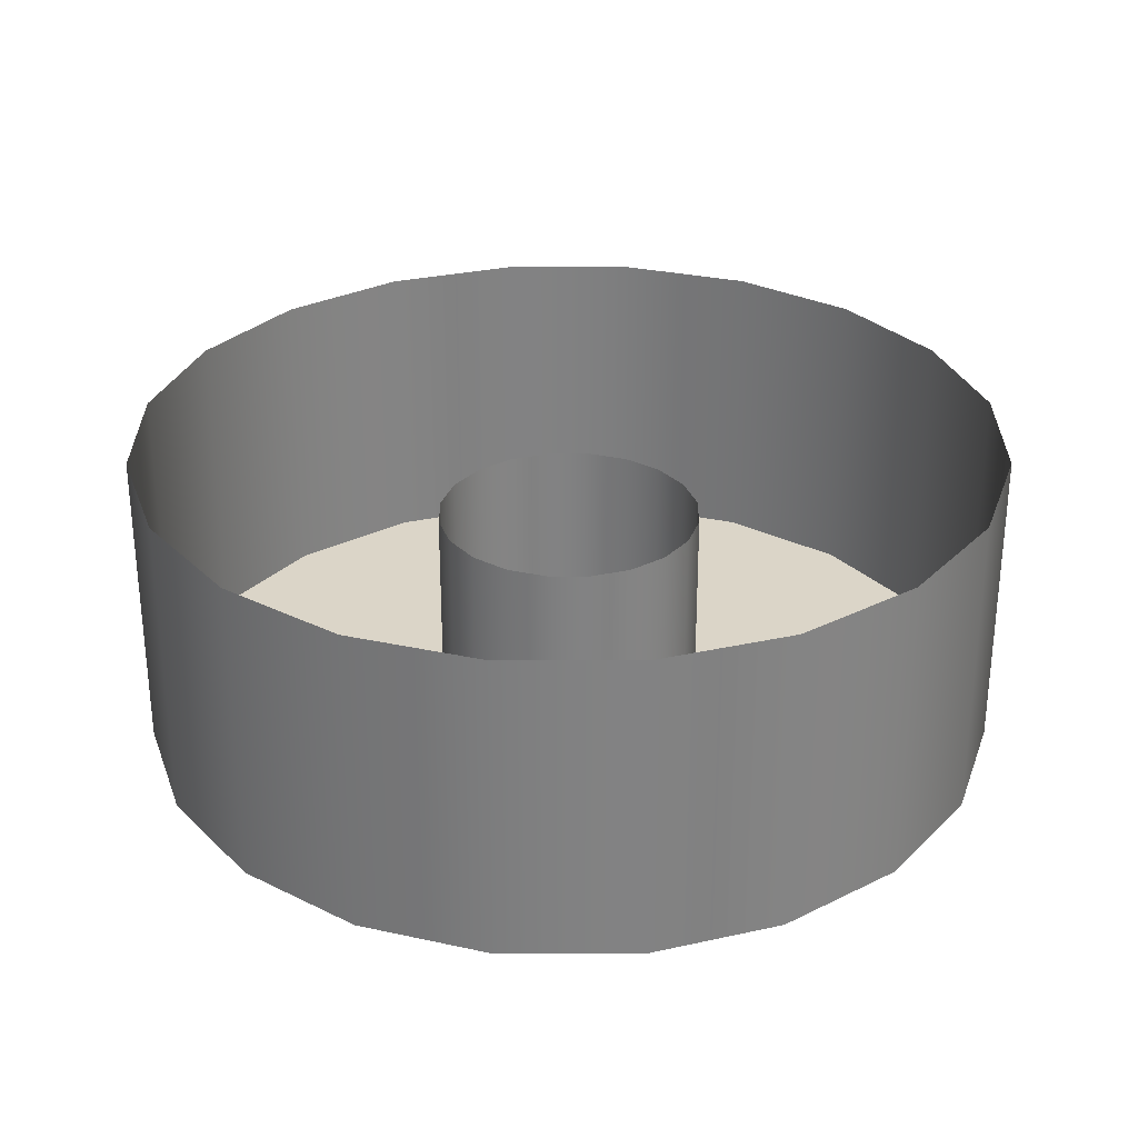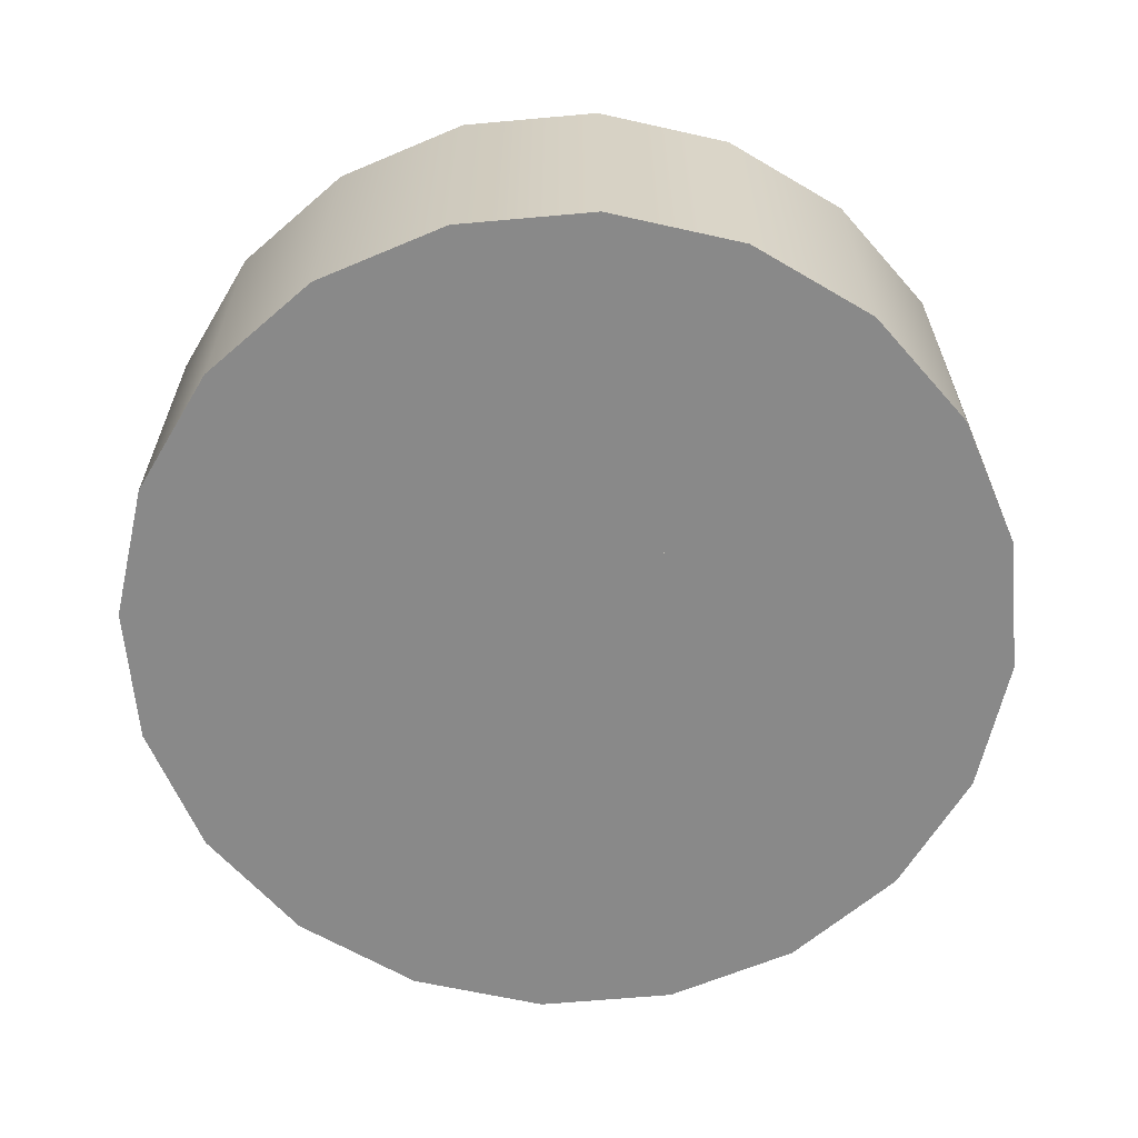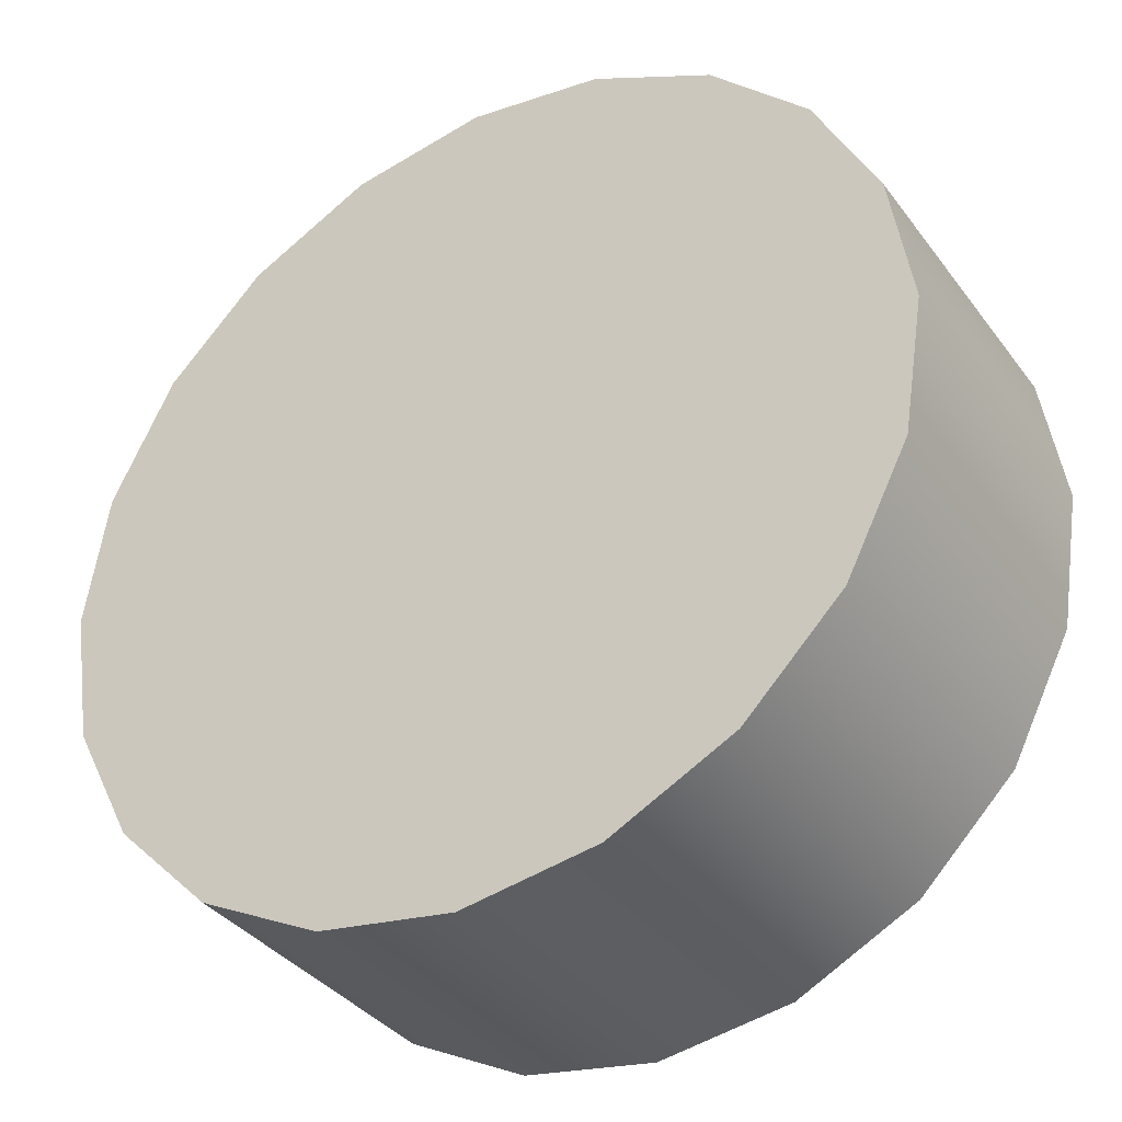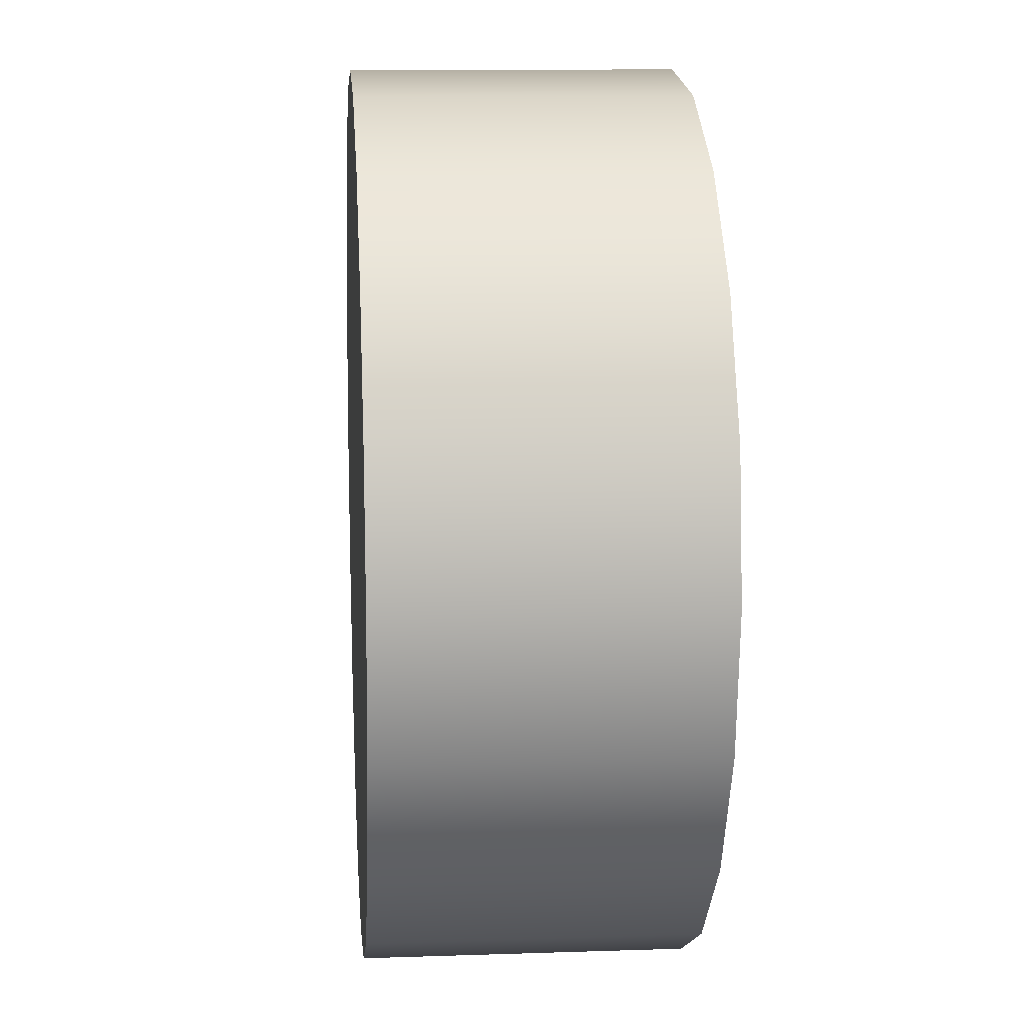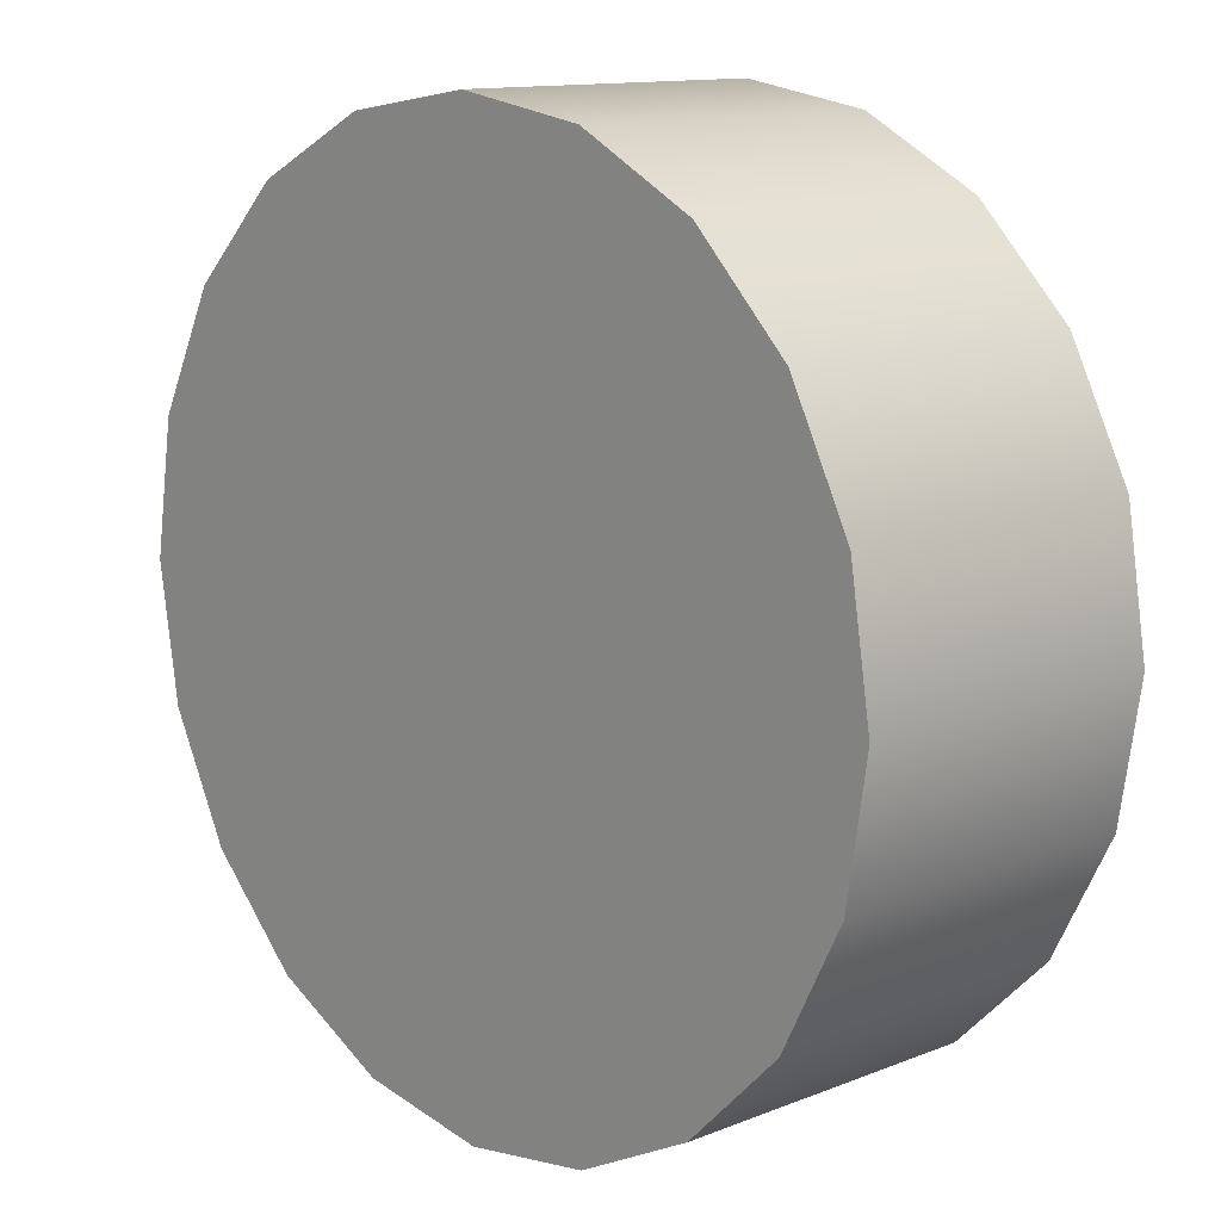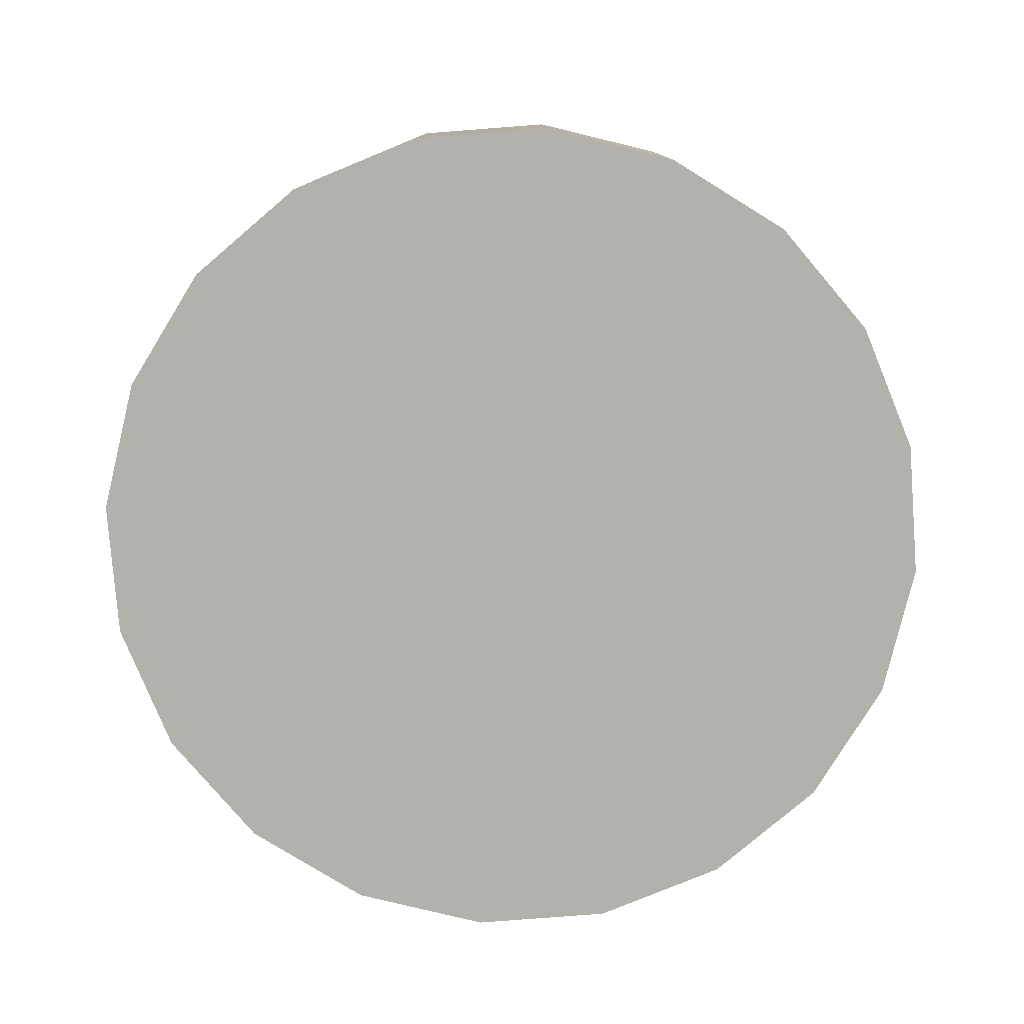
<metadata>
{"format":"obj","ext":"obj","renderer":"f3d","projection":"perspective","resolution":1024,"background":"white","views":[{"elev":29.6,"azim":62.9,"up":"+Y"},{"elev":-63.2,"azim":-75.8,"up":"+Y"},{"elev":-36.2,"azim":31.8,"up":"+Z"},{"elev":11.2,"azim":85.3,"up":"+Z"},{"elev":12.6,"azim":47.3,"up":"+Z"},{"elev":-79.0,"azim":121.4,"up":"+Y"}]}
</metadata>
<code>
g Collision03
v -11.89 0 -3.864
v -10.12 0 -7.35
v -10.12 8.961 -7.35
v -11.89 8.961 -3.864
v -7.35 8.961 -10.12
v -7.35 0 -10.12
v -3.864 8.961 -11.89
v -3.864 0 -11.89
v 0 8.961 -12.51
v 0 0 -12.51
v 3.864 8.961 -11.89
v 3.864 0 -11.89
v 7.35 8.961 -10.12
v 7.35 0 -10.12
v 10.12 8.961 -7.35
v 10.12 0 -7.35
v 11.89 8.961 -3.864
v 11.89 0 -3.864
v 12.51 8.961 0
v 12.51 0 0
v 11.89 8.961 3.864
v 11.89 0 3.864
v 10.12 8.961 7.35
v 10.12 0 7.35
v 7.35 8.961 10.12
v 7.35 0 10.12
v 3.864 8.961 11.89
v 3.864 0 11.89
v 0 8.961 12.51
v 0 0 12.51
v -3.864 8.961 11.89
v -3.864 0 11.89
v -7.35 8.961 10.12
v -7.35 0 10.12
v -10.12 8.961 7.35
v -10.12 0 7.35
v -11.89 8.961 3.864
v -11.89 0 3.864
v -12.51 8.961 0
v -12.51 0 0
v -11.89 8.961 -3.864
v -11.89 0 -3.864
v -10.12 0 -7.35
v -11.89 0 -3.864
v 0 0 0
v -7.35 0 -10.12
v -3.864 0 -11.89
v 0 0 -12.51
v 3.864 0 -11.89
v 7.35 0 -10.12
v 10.12 0 -7.35
v 11.89 0 -3.864
v 12.51 0 0
v 11.89 0 3.864
v 10.12 0 7.35
v 7.35 0 10.12
v 3.864 0 11.89
v 0 0 12.51
v -3.864 0 11.89
v -7.35 0 10.12
v -10.12 0 7.35
v -11.89 0 3.864
v -12.51 0 0
v -3.631 0 -1.18
v -3.631 6.388 -1.18
v -3.089 6.388 -2.244
v -3.089 0 -2.244
v -2.244 6.388 -3.089
v -2.244 0 -3.089
v -1.18 6.388 -3.631
v -1.18 0 -3.631
v 1e-06 6.388 -3.818
v 1e-06 0 -3.818
v 1.18 6.388 -3.631
v 1.18 0 -3.631
v 2.244 6.388 -3.089
v 2.244 0 -3.089
v 3.089 6.388 -2.244
v 3.089 0 -2.244
v 3.631 6.388 -1.18
v 3.631 0 -1.18
v 3.818 6.388 -1e-06
v 3.818 0 -1e-06
v 3.631 6.388 1.18
v 3.631 0 1.18
v 3.089 6.388 2.244
v 3.089 0 2.244
v 2.244 6.388 3.089
v 2.244 0 3.089
v 1.18 6.388 3.631
v 1.18 0 3.631
v 1e-06 6.388 3.818
v 1e-06 0 3.818
v -1.18 6.388 3.631
v -1.18 0 3.631
v -2.244 6.388 3.089
v -2.244 0 3.089
v -3.089 6.388 2.244
v -3.089 0 2.244
v -3.631 6.388 1.18
v -3.631 0 1.18
v -3.818 6.388 -1e-06
v -3.818 0 -1e-06
v -3.631 6.388 -1.18
v -3.631 0 -1.18
f 1 2 3
f 1 3 4
f 2 5 3
f 2 6 5
f 6 7 5
f 6 8 7
f 8 9 7
f 8 10 9
f 10 11 9
f 10 12 11
f 12 13 11
f 12 14 13
f 14 15 13
f 14 16 15
f 16 17 15
f 16 18 17
f 18 19 17
f 18 20 19
f 20 21 19
f 20 22 21
f 22 23 21
f 22 24 23
f 24 25 23
f 24 26 25
f 26 27 25
f 26 28 27
f 28 29 27
f 28 30 29
f 30 31 29
f 30 32 31
f 32 33 31
f 32 34 33
f 34 35 33
f 34 36 35
f 36 37 35
f 36 38 37
f 38 39 37
f 38 40 39
f 40 41 39
f 40 42 41
f 43 44 45
f 46 43 45
f 47 46 45
f 48 47 45
f 49 48 45
f 50 49 45
f 51 50 45
f 52 51 45
f 53 52 45
f 54 53 45
f 55 54 45
f 56 55 45
f 57 56 45
f 58 57 45
f 59 58 45
f 60 59 45
f 61 60 45
f 62 61 45
f 63 62 45
f 44 63 45
f 64 65 66
f 64 66 67
f 67 66 68
f 67 68 69
f 69 68 70
f 69 70 71
f 71 70 72
f 71 72 73
f 73 72 74
f 73 74 75
f 75 74 76
f 75 76 77
f 77 76 78
f 77 78 79
f 79 78 80
f 79 80 81
f 81 80 82
f 81 82 83
f 83 82 84
f 83 84 85
f 85 84 86
f 85 86 87
f 87 86 88
f 87 88 89
f 89 88 90
f 89 90 91
f 91 90 92
f 91 92 93
f 93 92 94
f 93 94 95
f 95 94 96
f 95 96 97
f 97 96 98
f 97 98 99
f 99 98 100
f 99 100 101
f 101 100 102
f 101 102 103
f 103 102 104
f 103 104 105

</code>
